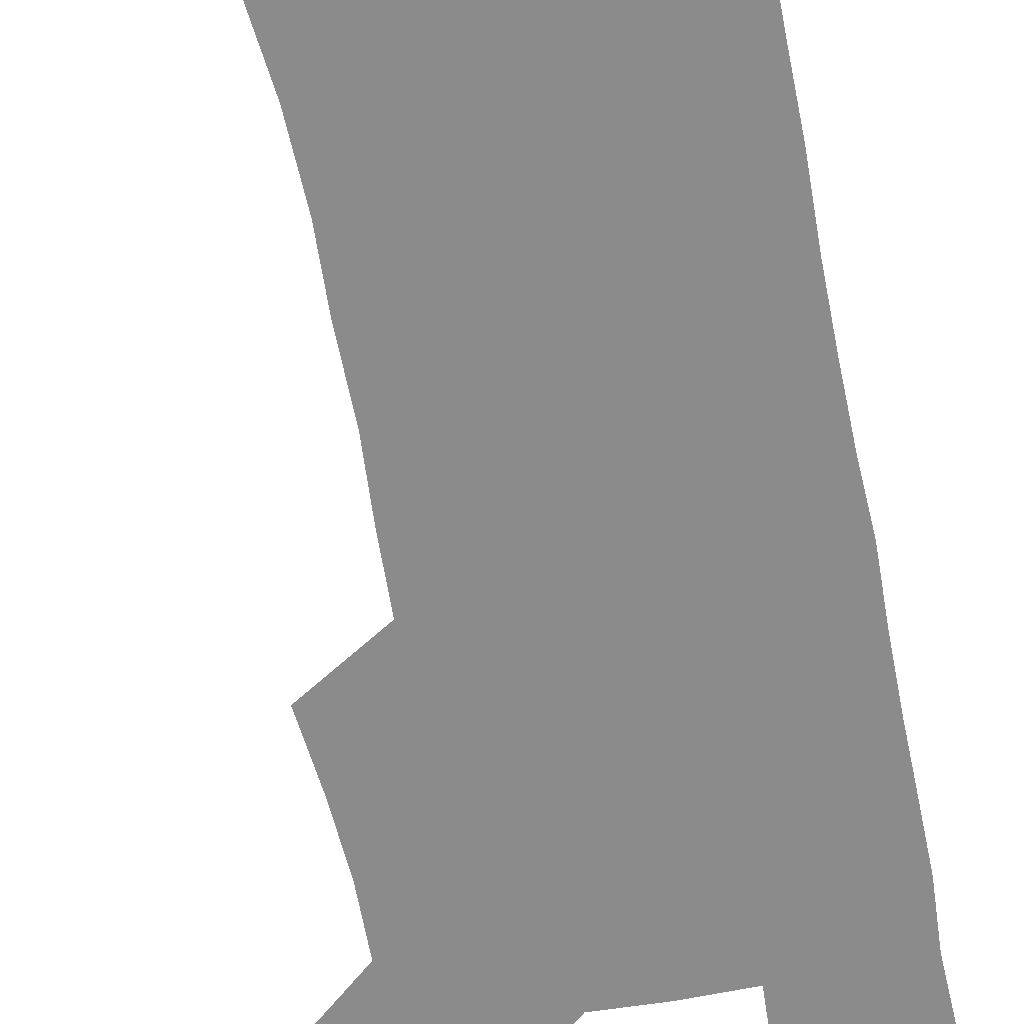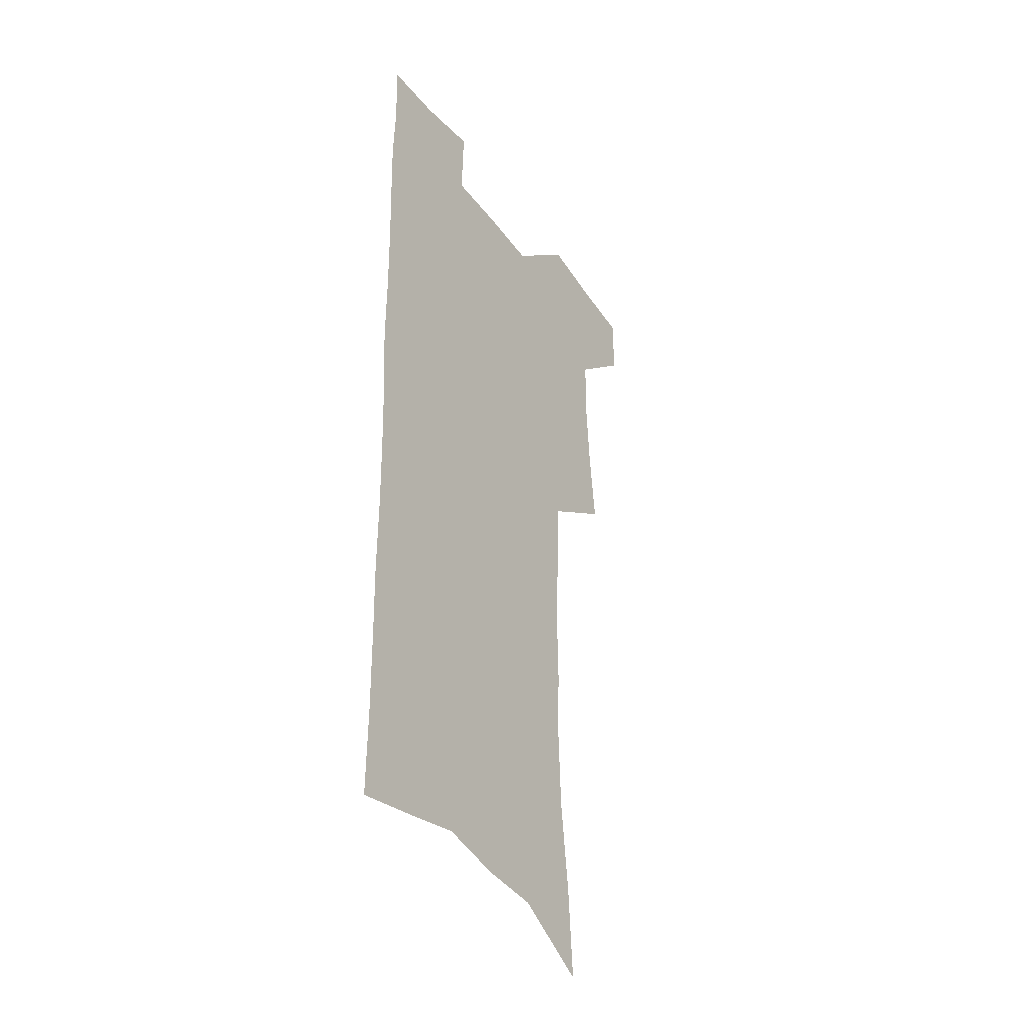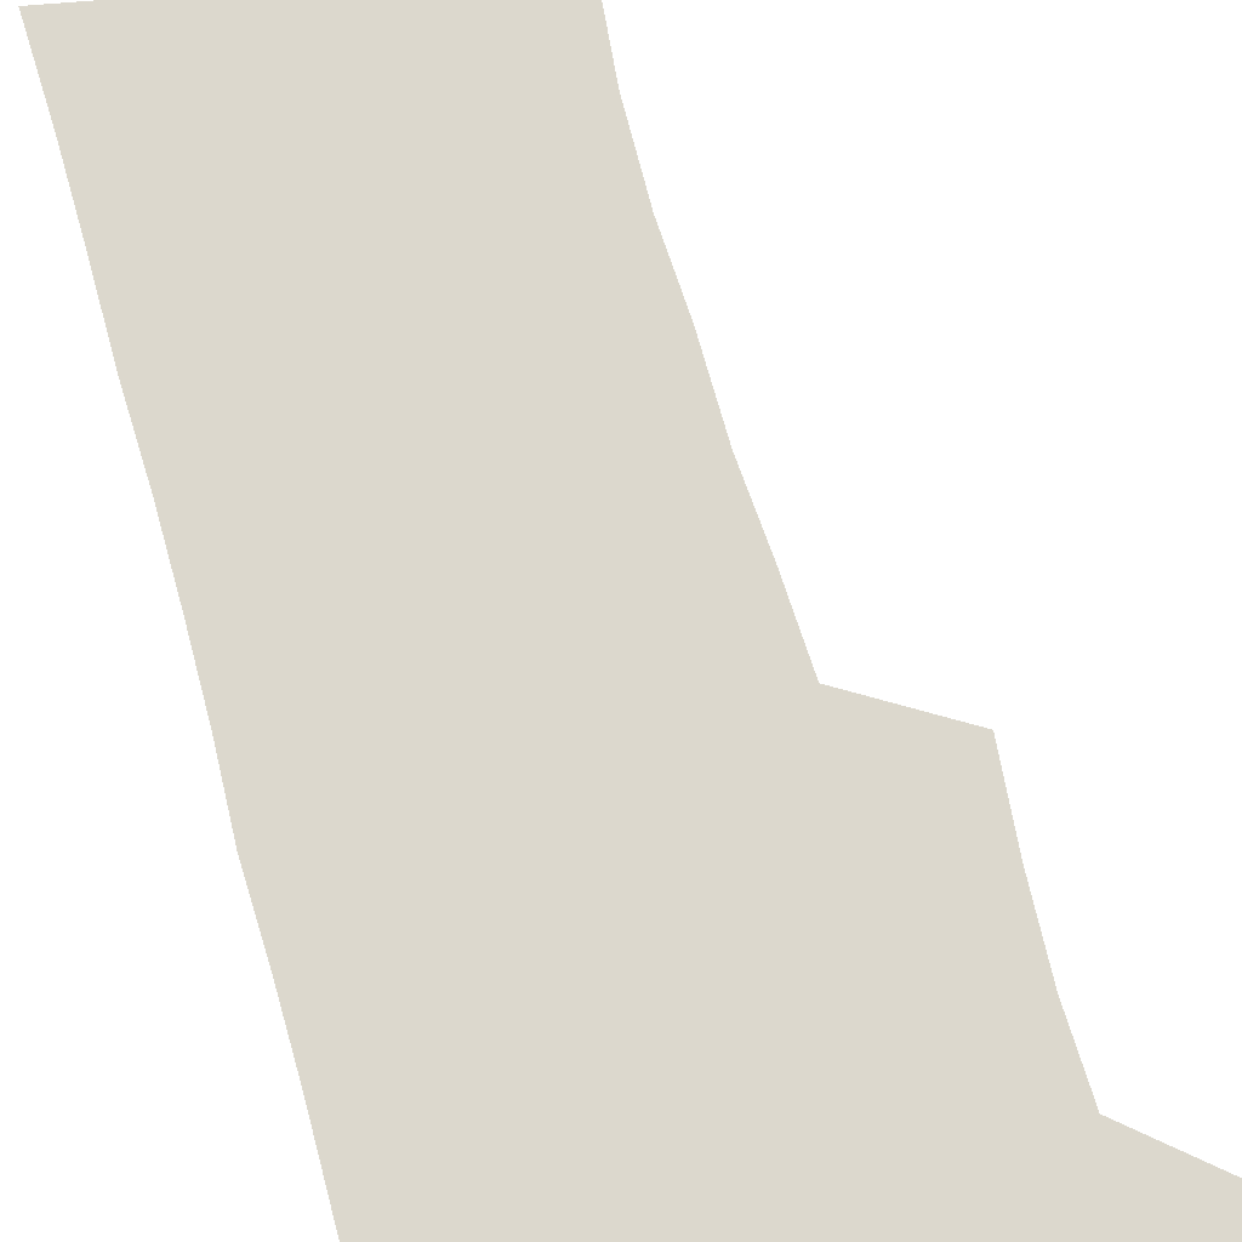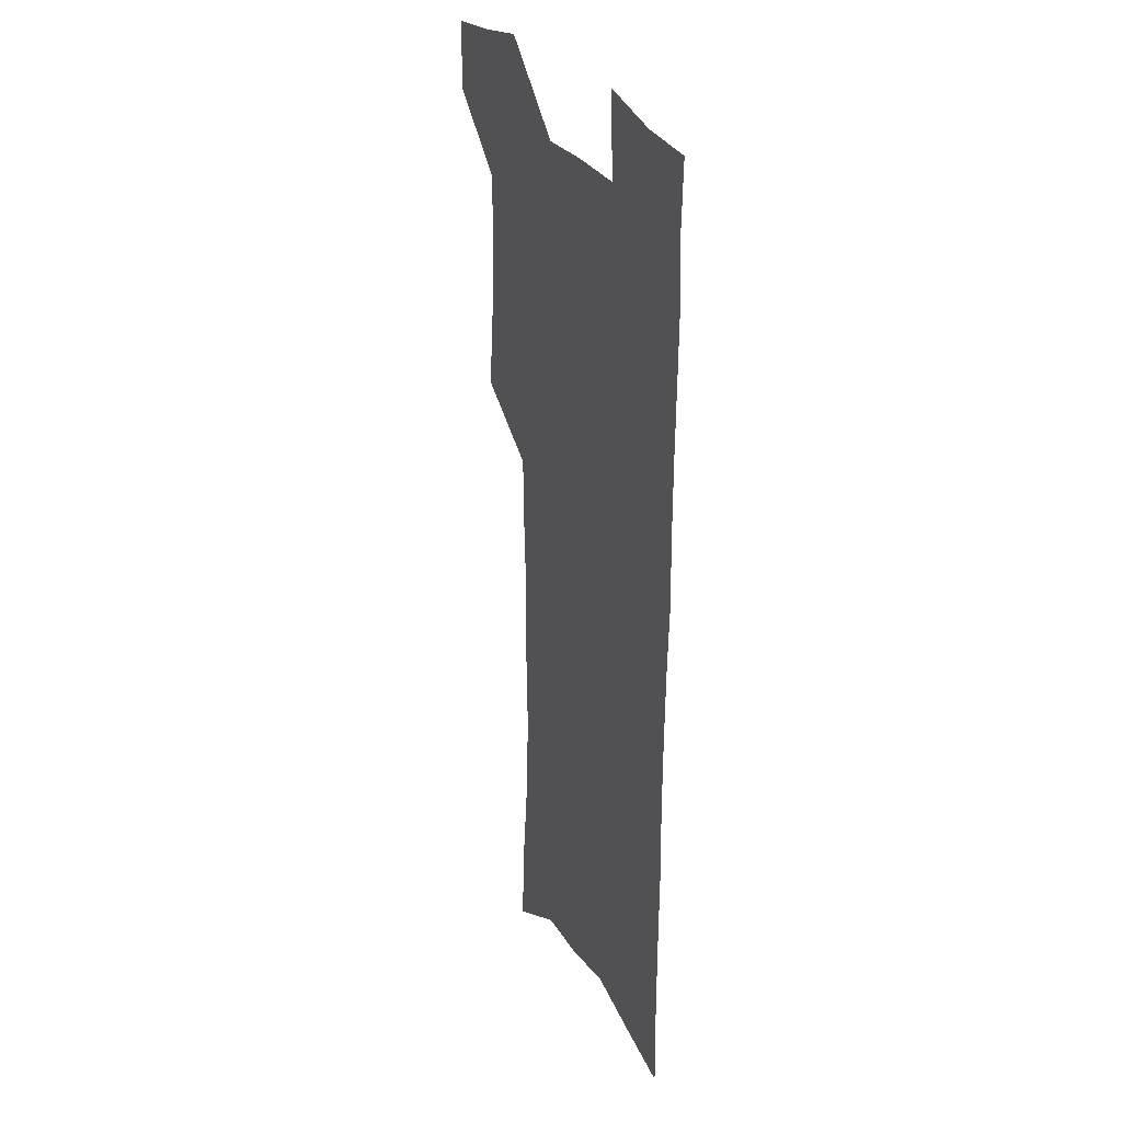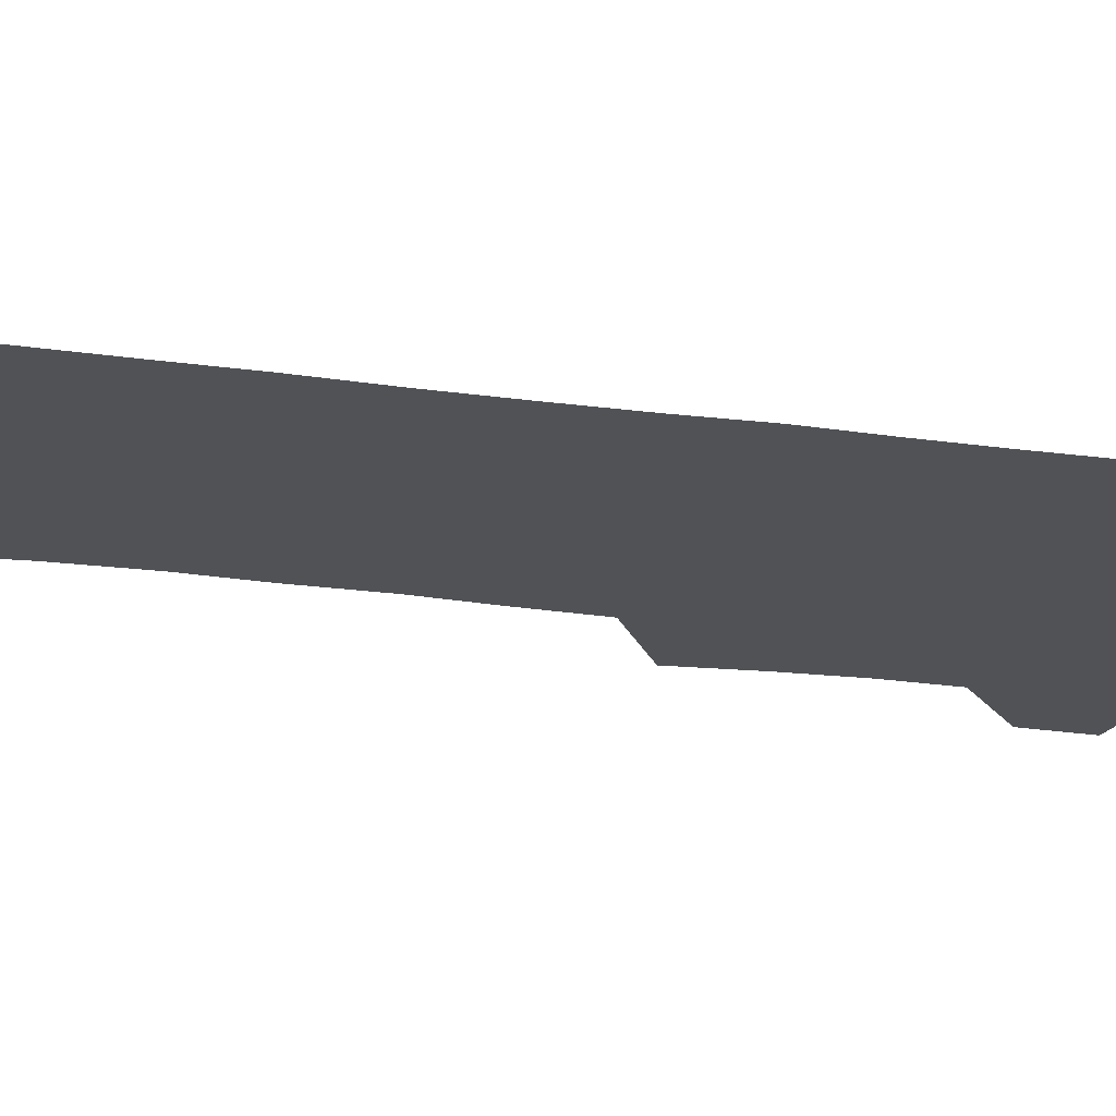
<metadata>
{"format":"obj","ext":"obj","renderer":"f3d","projection":"perspective","resolution":1024,"background":"white","views":[{"elev":-63.9,"azim":10.7,"up":"+Z"},{"elev":-38.9,"azim":122.5,"up":"+Y"},{"elev":72.5,"azim":163.5,"up":"+Z"},{"elev":27.5,"azim":66.6,"up":"+Y"},{"elev":-20.8,"azim":74.6,"up":"+Z"}]}
</metadata>
<code>
v 481.9 534.4 0
v 481.2 563.1 0
v 508.4 412.8 0
v 511.9 446.1 0
v 513.8 477.3 0
v 513.5 506.6 0
v 515 535.5 0
v 510.4 566.1 0
v 539.1 151.8 0
v 541.5 189.3 0
v 546 228.9 0
v 547.3 263.1 0
v 546.4 294 0
v 546.9 328 0
v 545.2 358.8 0
v 544.4 390.2 0
v 545.5 422 0
v 545.6 451.6 0
v 546.2 480.6 0
v 548.1 509.1 0
v 544.7 537.8 0
v 538.9 570.7 0
v 573.3 170.1 0
v 576 208.5 0
v 576.9 242.6 0
v 576.8 274 0
v 575.3 303.5 0
v 576.1 337 0
v 576.2 368.2 0
v 576.1 398.1 0
v 575.5 426.5 0
v 576.3 455.5 0
v 575.9 482.8 0
v 575.9 510.2 0
v 574.9 537.9 0
v 600.3 171.1 0
v 603.3 216.5 0
v 603.5 248.6 0
v 603.1 278.6 0
v 603.4 311.3 0
v 603.2 341.8 0
v 603.2 371.7 0
v 603.1 400.3 0
v 603.3 429 0
v 603.6 456.8 0
v 603.9 484 0
v 603.7 510.6 0
v 603 538.9 0
v 628.1 176 0
v 628.7 215.6 0
v 629 248.2 0
v 628.9 281 0
v 629.1 310.5 0
v 629 342.5 0
v 629.2 371.8 0
v 629.5 400.4 0
v 629.9 428.6 0
v 630.2 456.5 0
v 630.6 483.7 0
v 631 510.7 0
v 631.3 538.3 0
v 630.3 572.2 0
v 655.8 169.7 0
v 654.7 211.7 0
v 655.9 242.3 0
v 655 277.2 0
v 655 308.8 0
v 655.3 339.3 0
v 655.6 369.2 0
v 656.1 398.3 0
v 656.9 426.7 0
v 657.5 454.8 0
v 657.9 482.7 0
v 657.9 510.2 0
v 659.3 536.8 0
v 660.8 565.8 0
v 684.1 163.8 0
v 683.6 201 0
v 683.9 234.3 0
v 684.5 266.6 0
v 684.1 299.7 0
v 684.5 331 0
v 685.4 361.4 0
v 687.1 390.7 0
v 686.8 421.4 0
v 687.1 450.9 0
v 687.9 479.5 0
v 688.6 507.9 0
v 687.5 536.5 0
v 688.8 564 0
f 6 7 1
f 1 7 2
f 7 8 2
f 16 17 3
f 3 17 4
f 17 18 4
f 4 18 5
f 18 19 5
f 5 19 6
f 19 20 6
f 6 20 7
f 20 21 7
f 7 21 8
f 21 22 8
f 9 23 10
f 23 24 10
f 10 24 11
f 24 25 11
f 11 25 12
f 25 26 12
f 12 26 13
f 26 27 13
f 13 27 14
f 27 28 14
f 14 28 15
f 28 29 15
f 15 29 16
f 29 30 16
f 16 30 17
f 30 31 17
f 17 31 18
f 31 32 18
f 18 32 19
f 32 33 19
f 19 33 20
f 33 34 20
f 20 34 21
f 34 35 21
f 21 35 22
f 23 36 24
f 36 37 24
f 24 37 25
f 37 38 25
f 25 38 26
f 38 39 26
f 26 39 27
f 39 40 27
f 27 40 28
f 40 41 28
f 28 41 29
f 41 42 29
f 29 42 30
f 42 43 30
f 30 43 31
f 43 44 31
f 31 44 32
f 44 45 32
f 32 45 33
f 45 46 33
f 33 46 34
f 46 47 34
f 34 47 35
f 47 48 35
f 36 49 37
f 49 50 37
f 37 50 38
f 50 51 38
f 38 51 39
f 51 52 39
f 39 52 40
f 52 53 40
f 40 53 41
f 53 54 41
f 41 54 42
f 54 55 42
f 42 55 43
f 55 56 43
f 43 56 44
f 56 57 44
f 44 57 45
f 57 58 45
f 45 58 46
f 58 59 46
f 46 59 47
f 59 60 47
f 47 60 48
f 60 61 48
f 49 63 50
f 63 64 50
f 50 64 51
f 64 65 51
f 51 65 52
f 65 66 52
f 52 66 53
f 66 67 53
f 53 67 54
f 67 68 54
f 54 68 55
f 68 69 55
f 55 69 56
f 69 70 56
f 56 70 57
f 70 71 57
f 57 71 58
f 71 72 58
f 58 72 59
f 72 73 59
f 59 73 60
f 73 74 60
f 60 74 61
f 74 75 61
f 61 75 62
f 75 76 62
f 63 77 64
f 77 78 64
f 64 78 65
f 78 79 65
f 65 79 66
f 79 80 66
f 66 80 67
f 80 81 67
f 67 81 68
f 81 82 68
f 68 82 69
f 82 83 69
f 69 83 70
f 83 84 70
f 70 84 71
f 84 85 71
f 71 85 72
f 85 86 72
f 72 86 73
f 86 87 73
f 73 87 74
f 87 88 74
f 74 88 75
f 88 89 75
f 75 89 76
f 89 90 76

</code>
